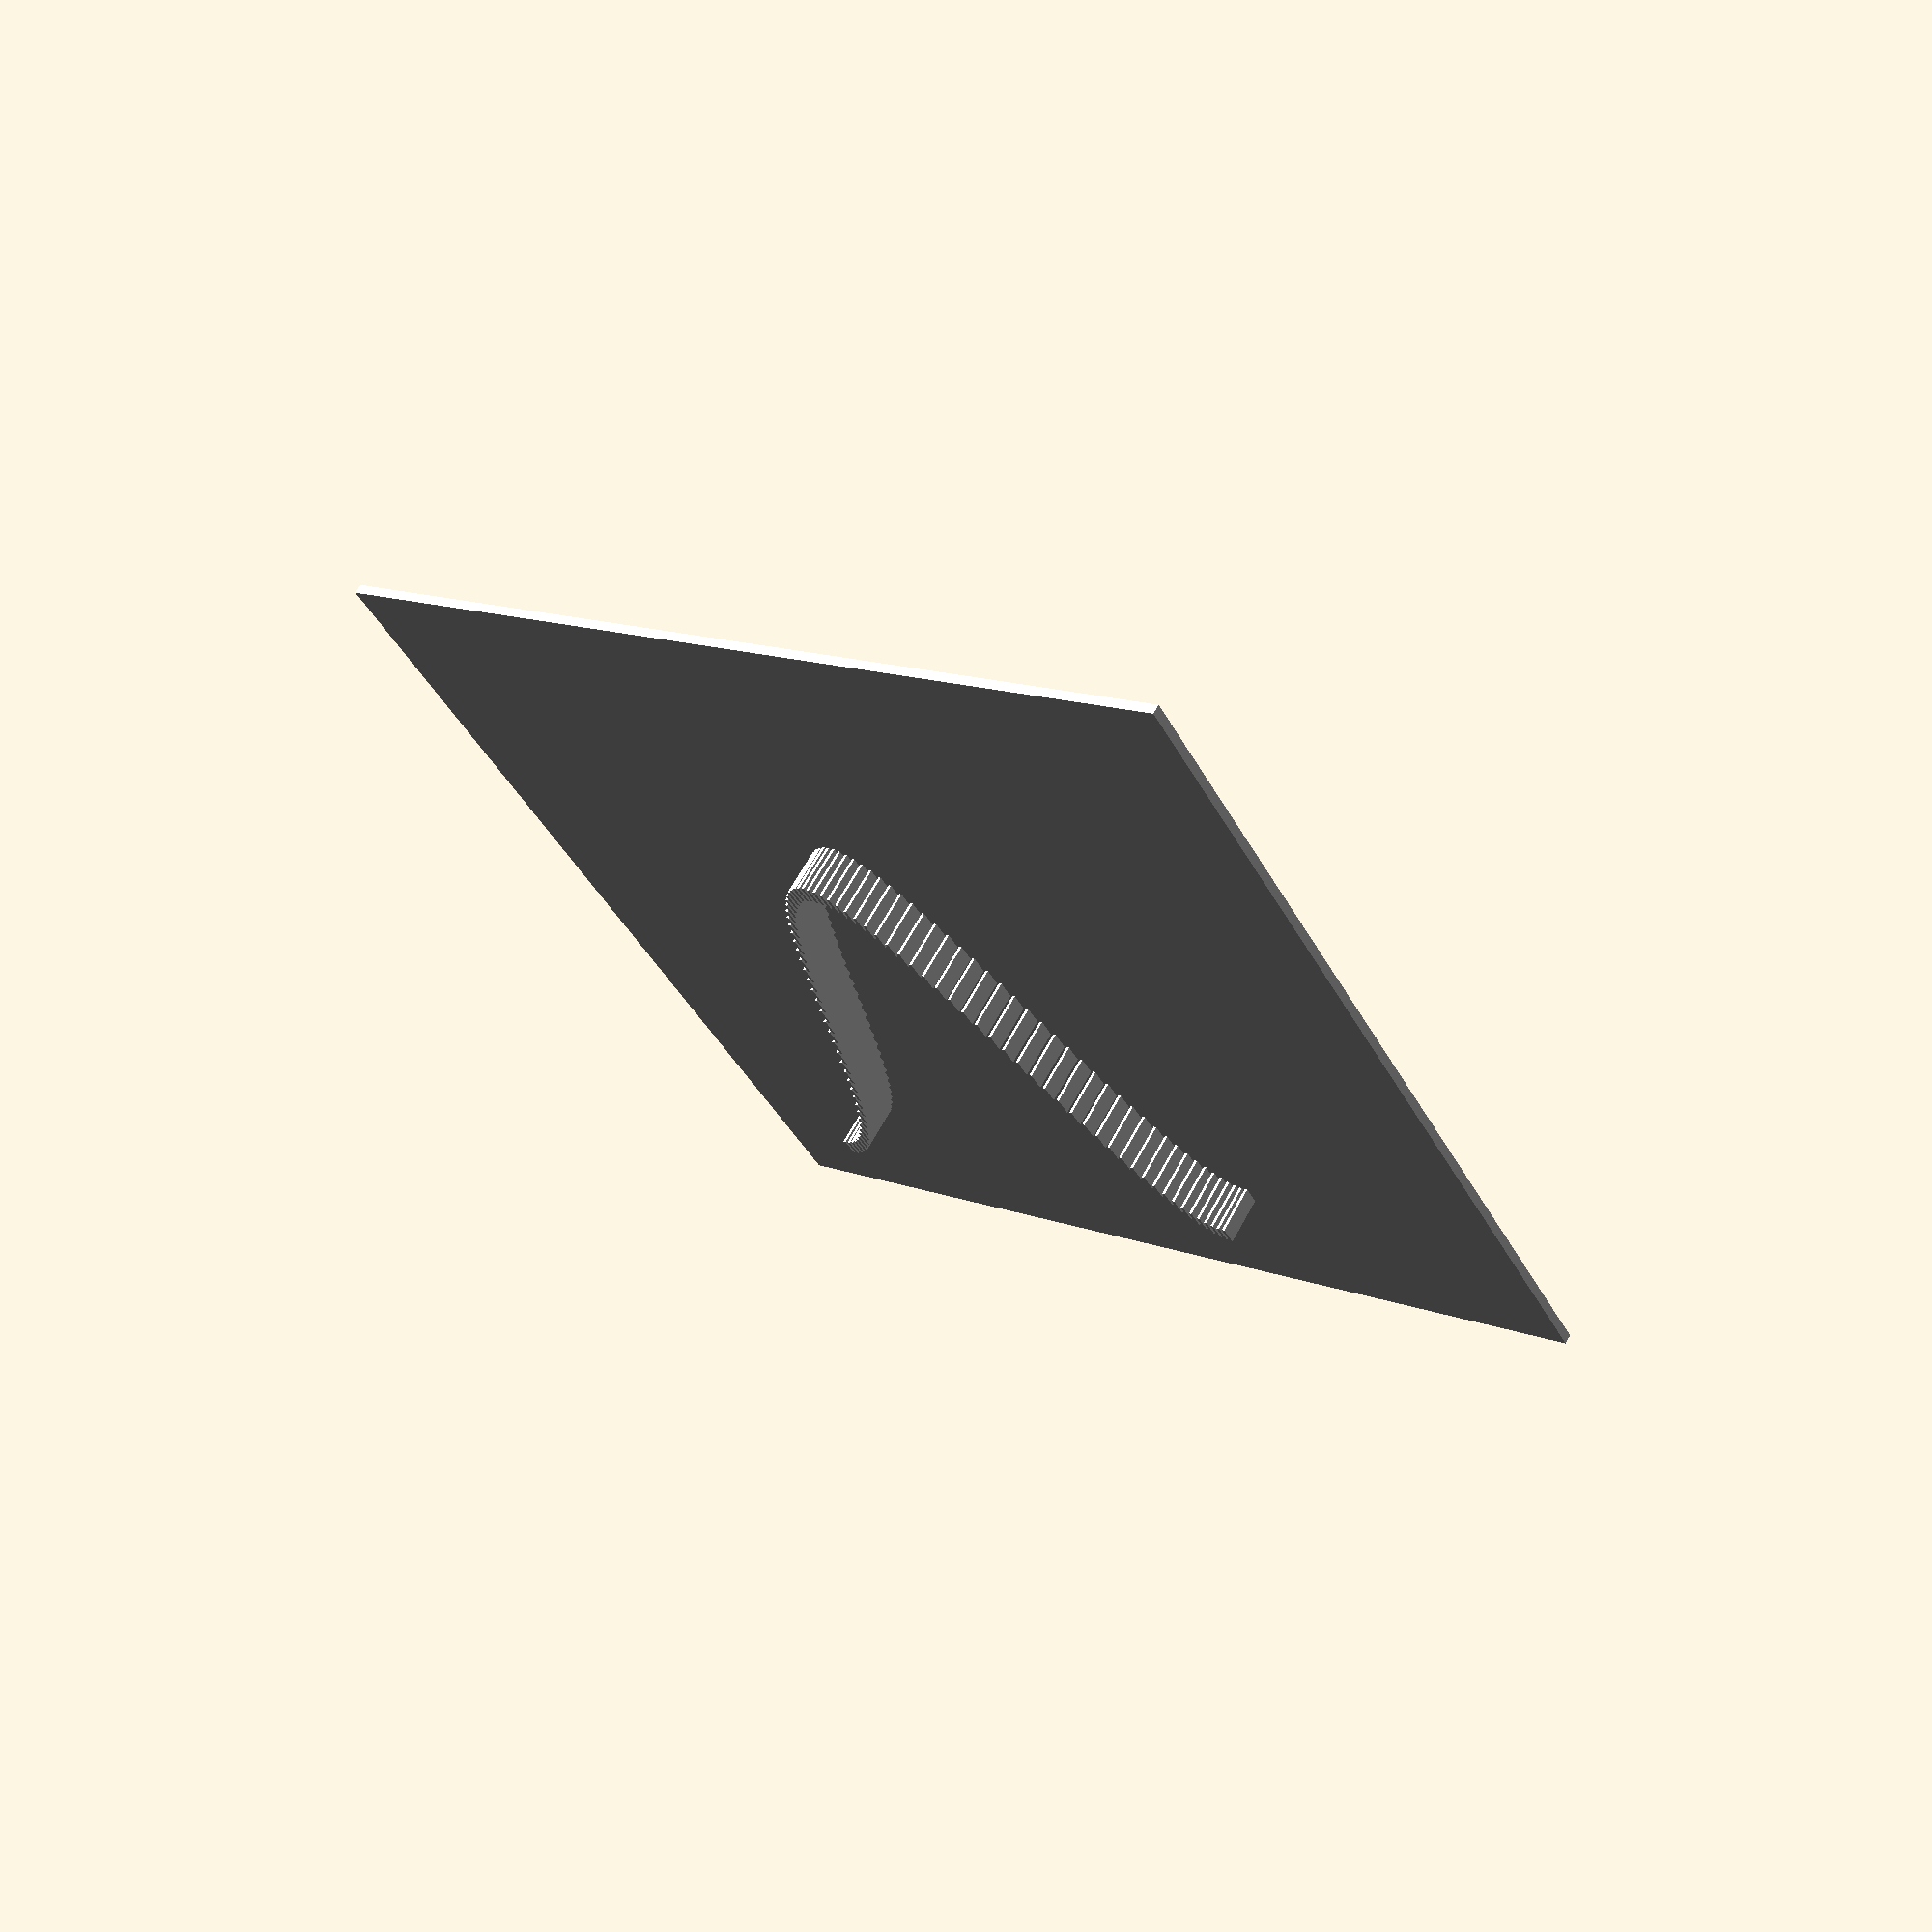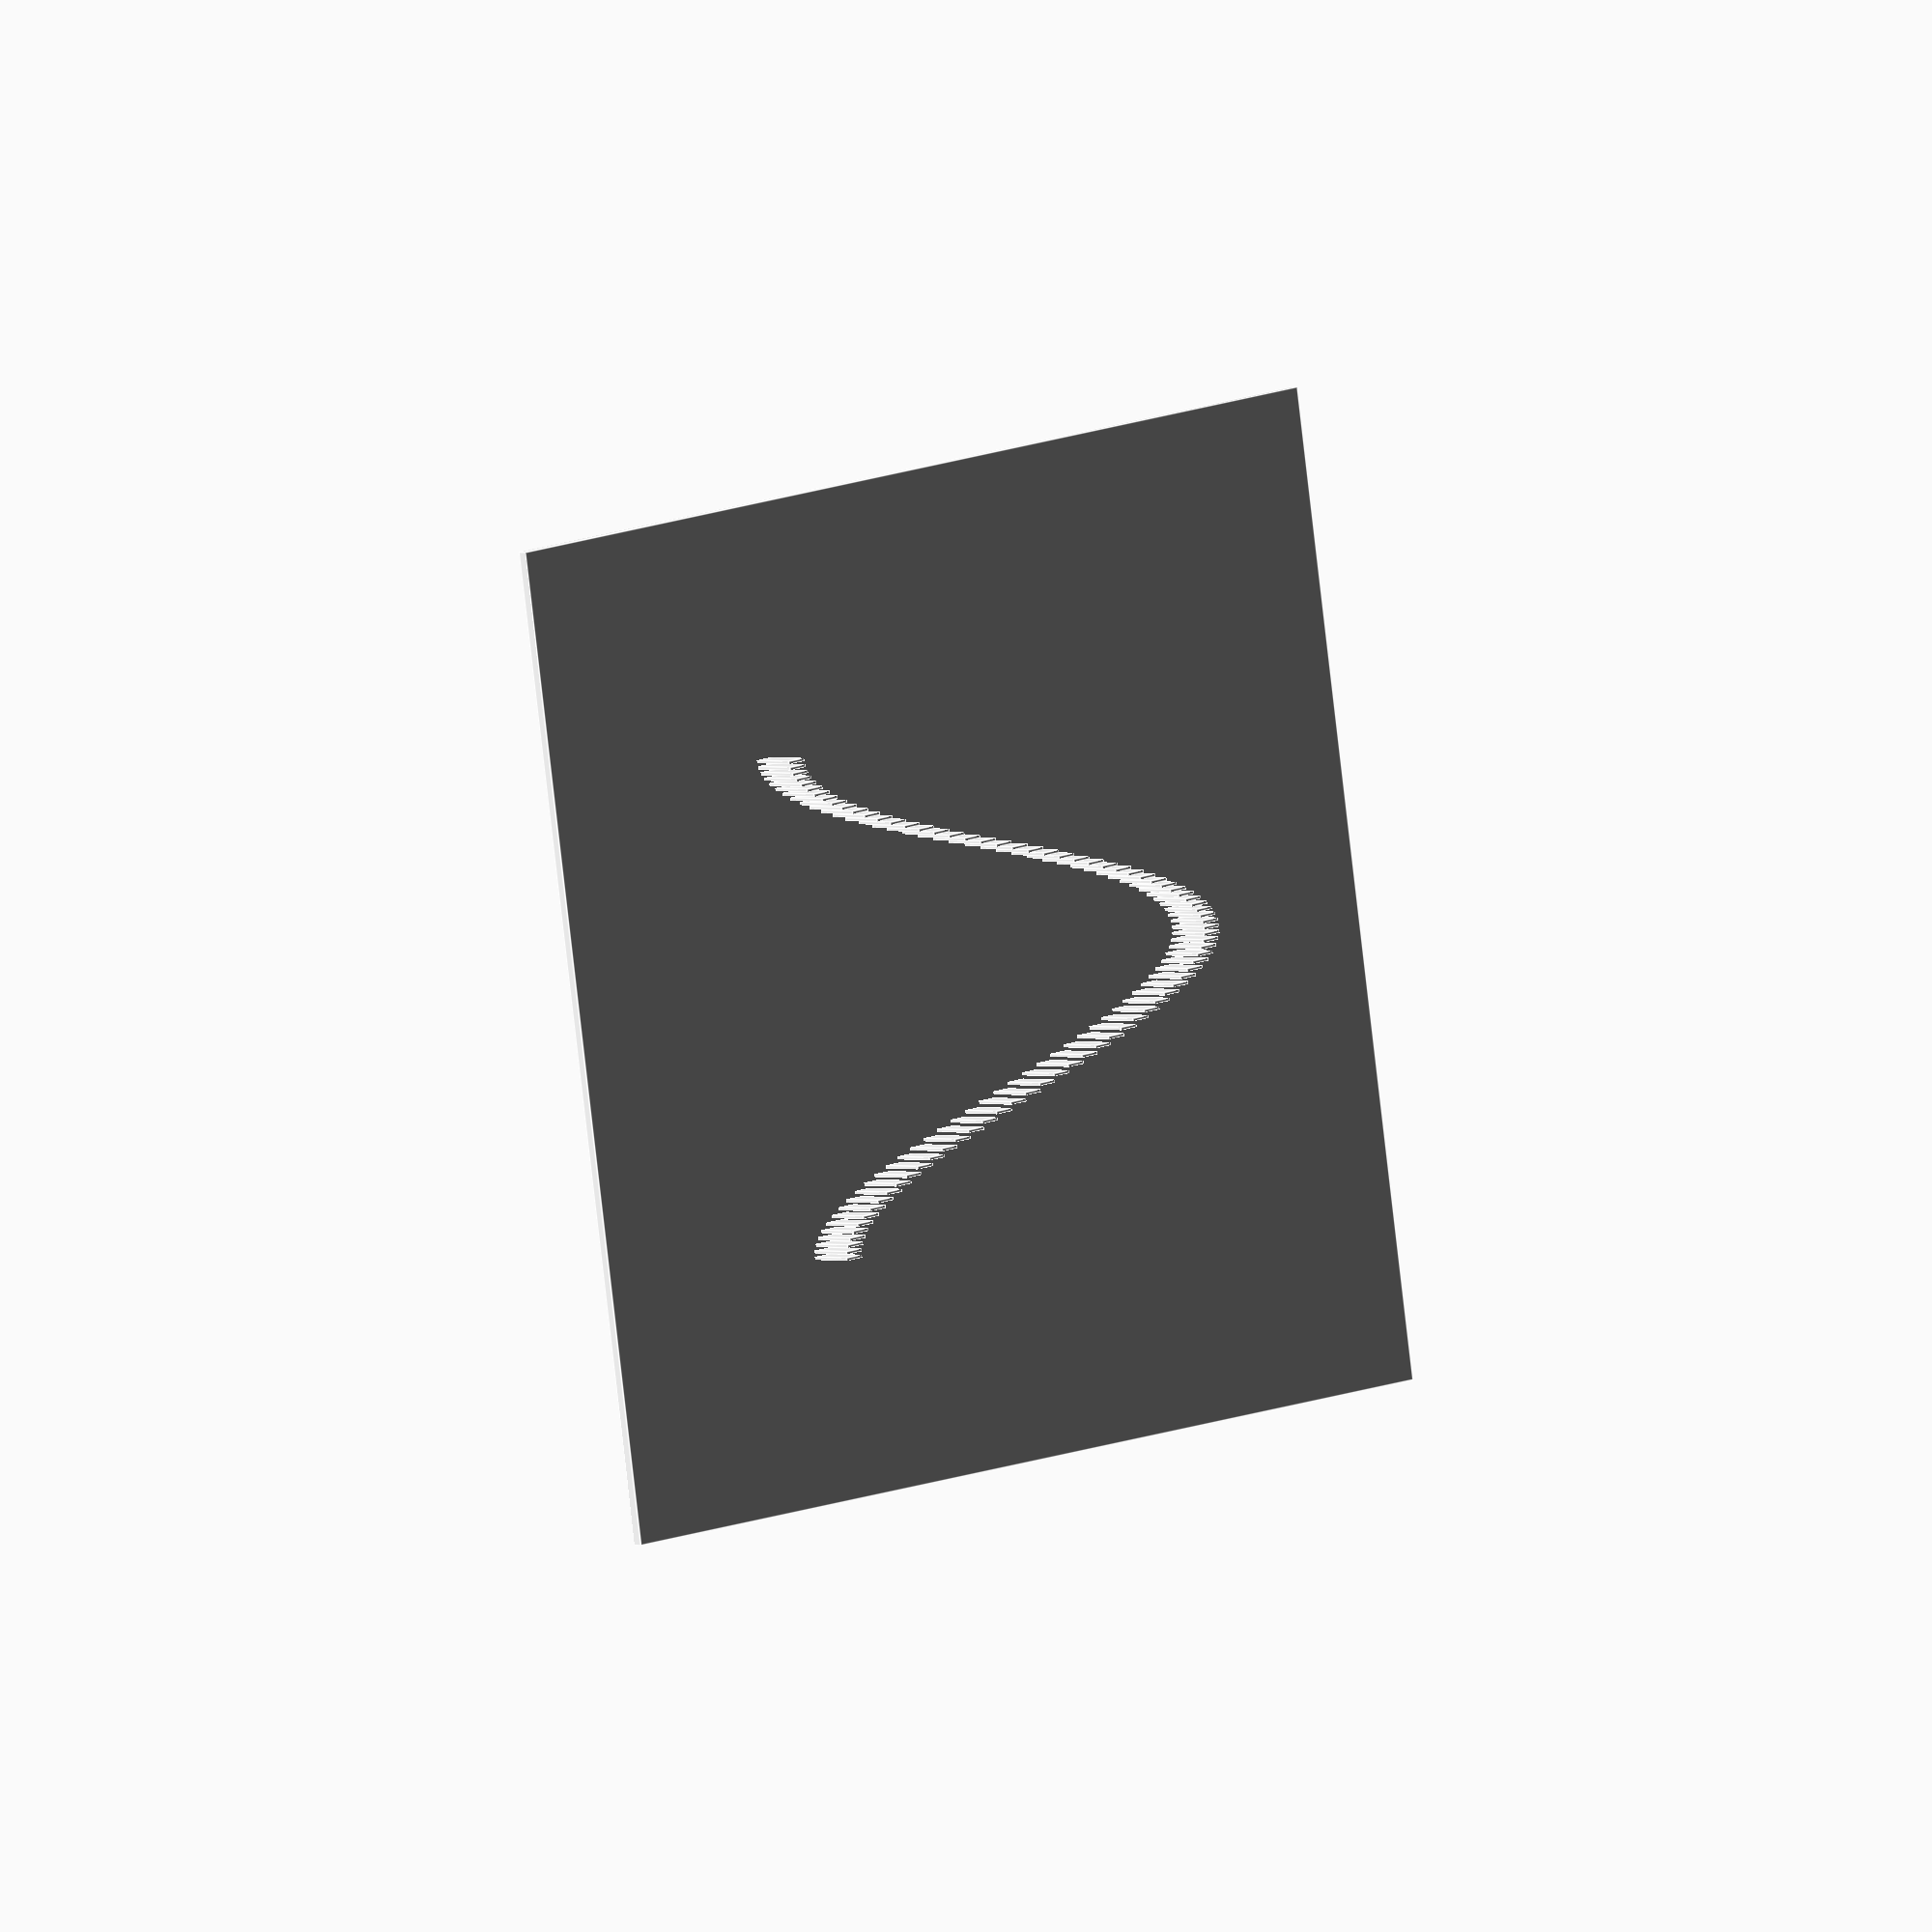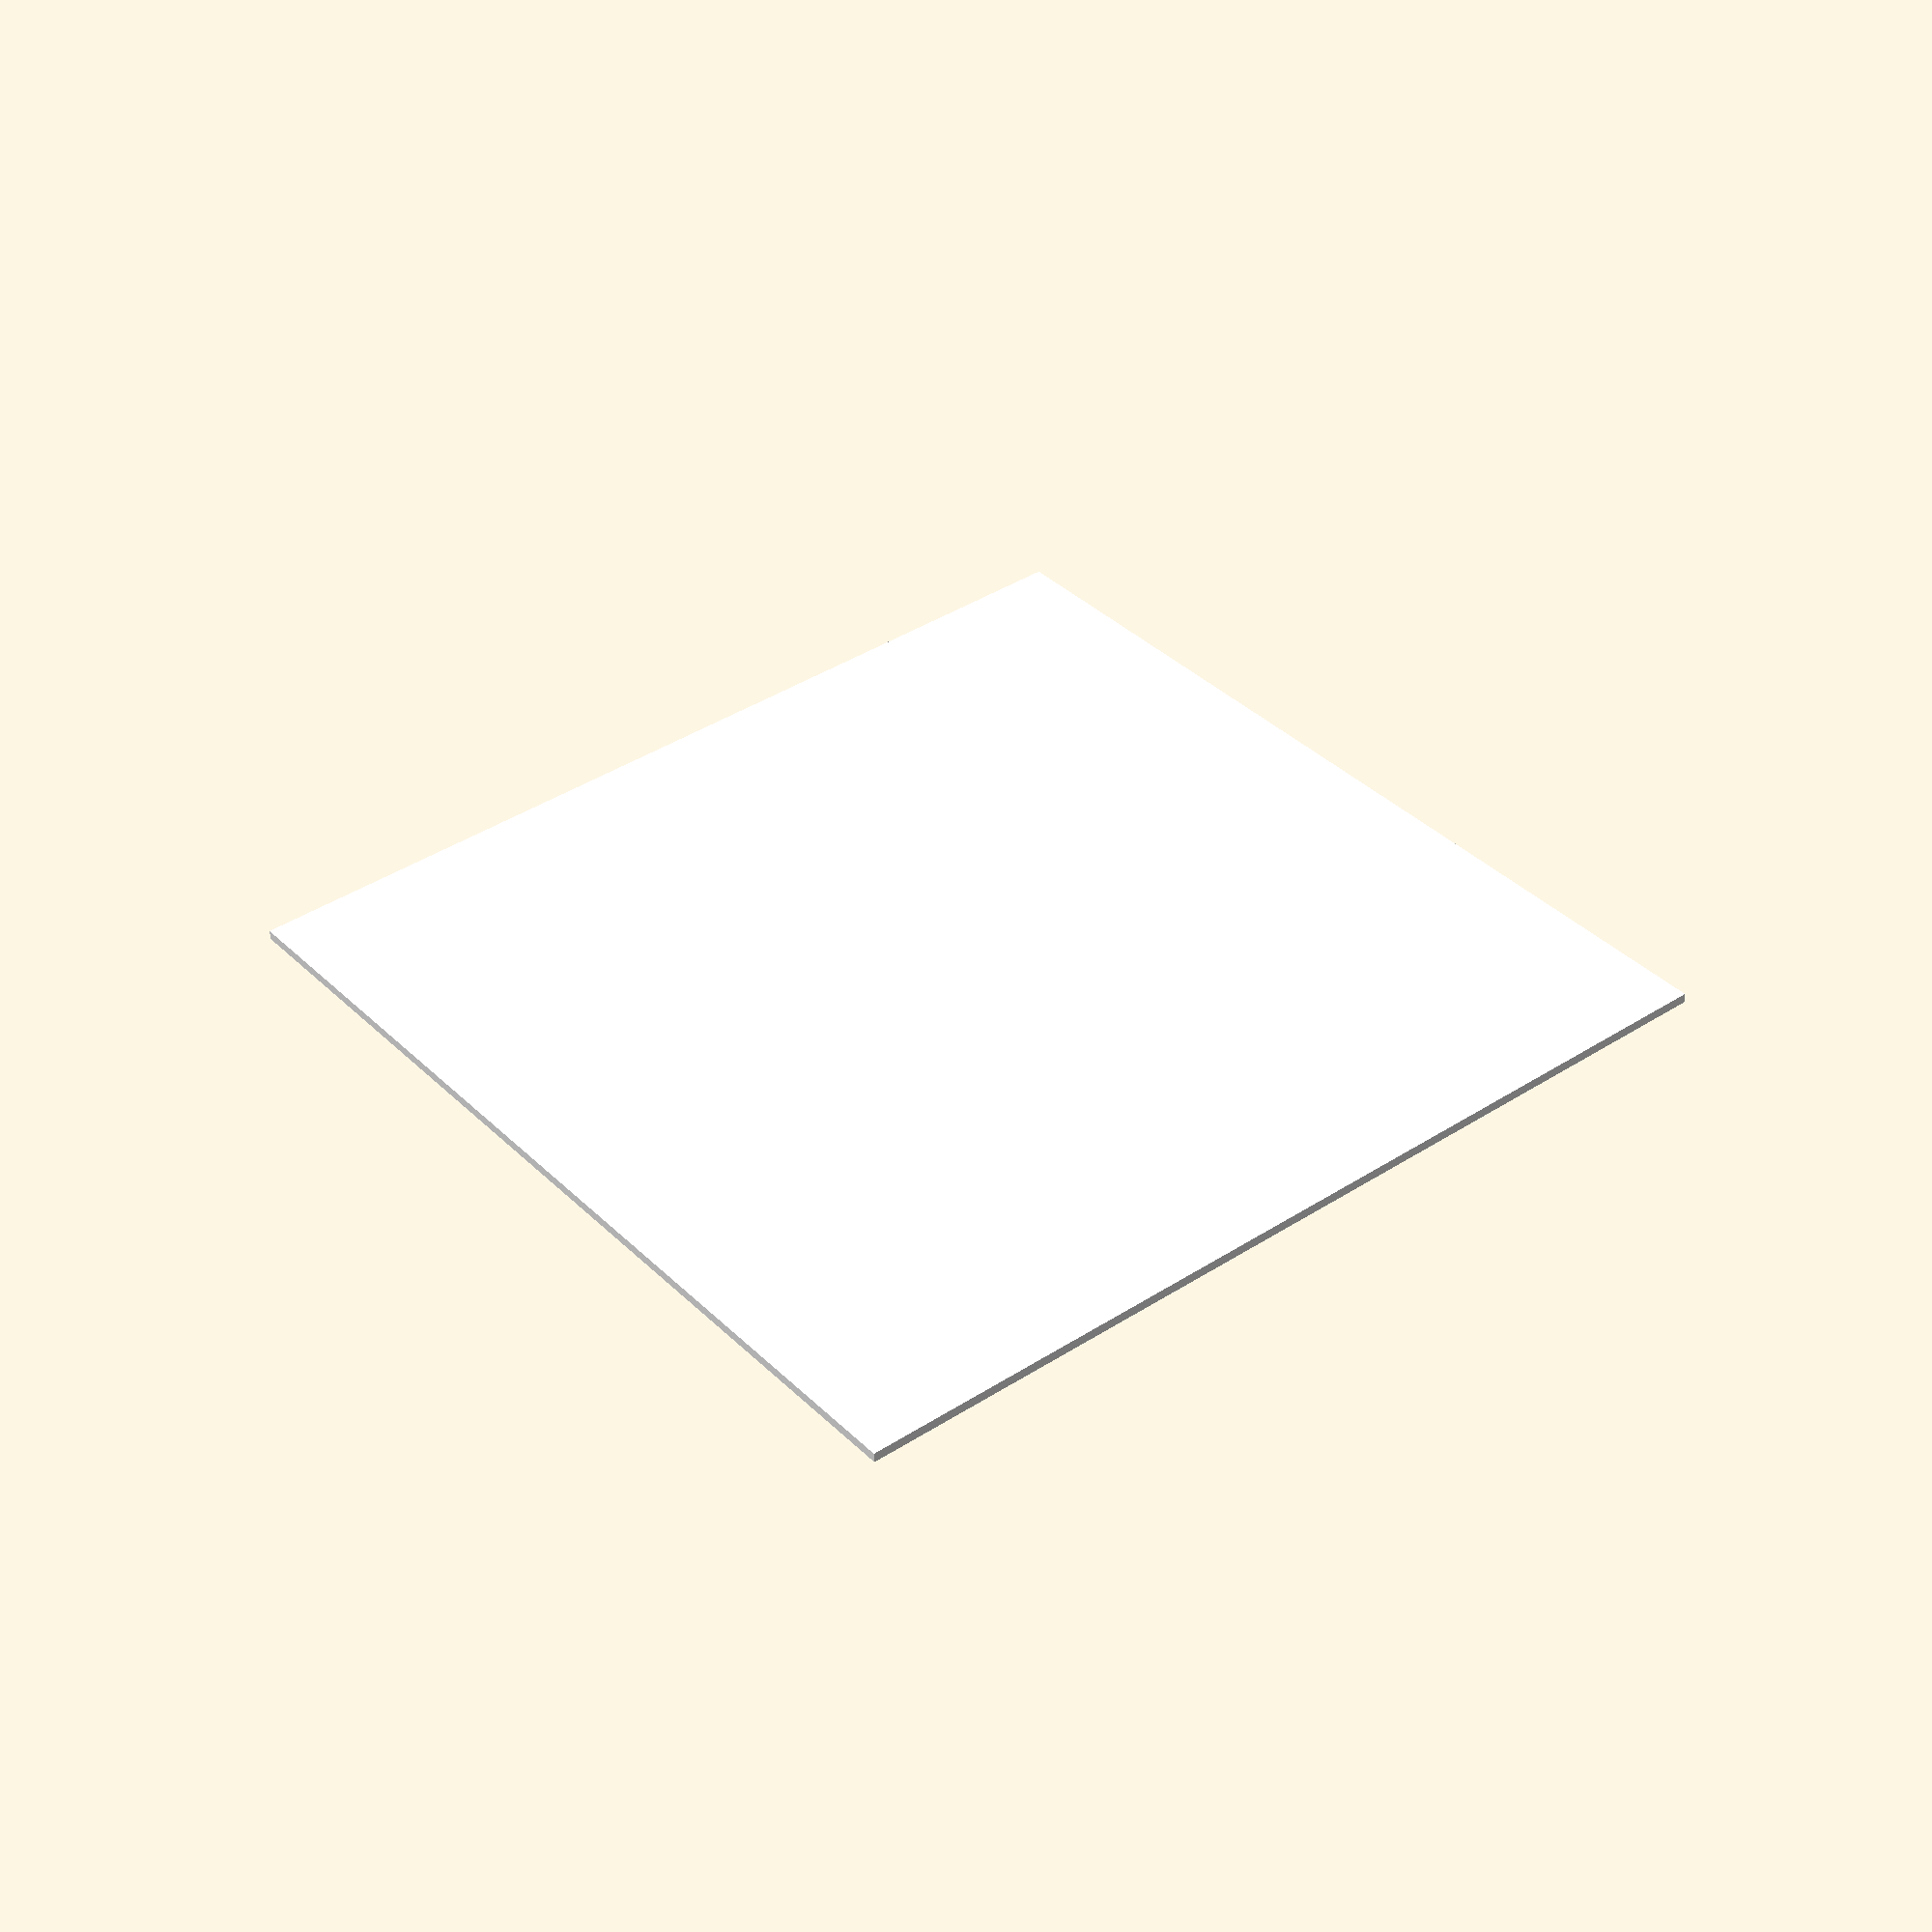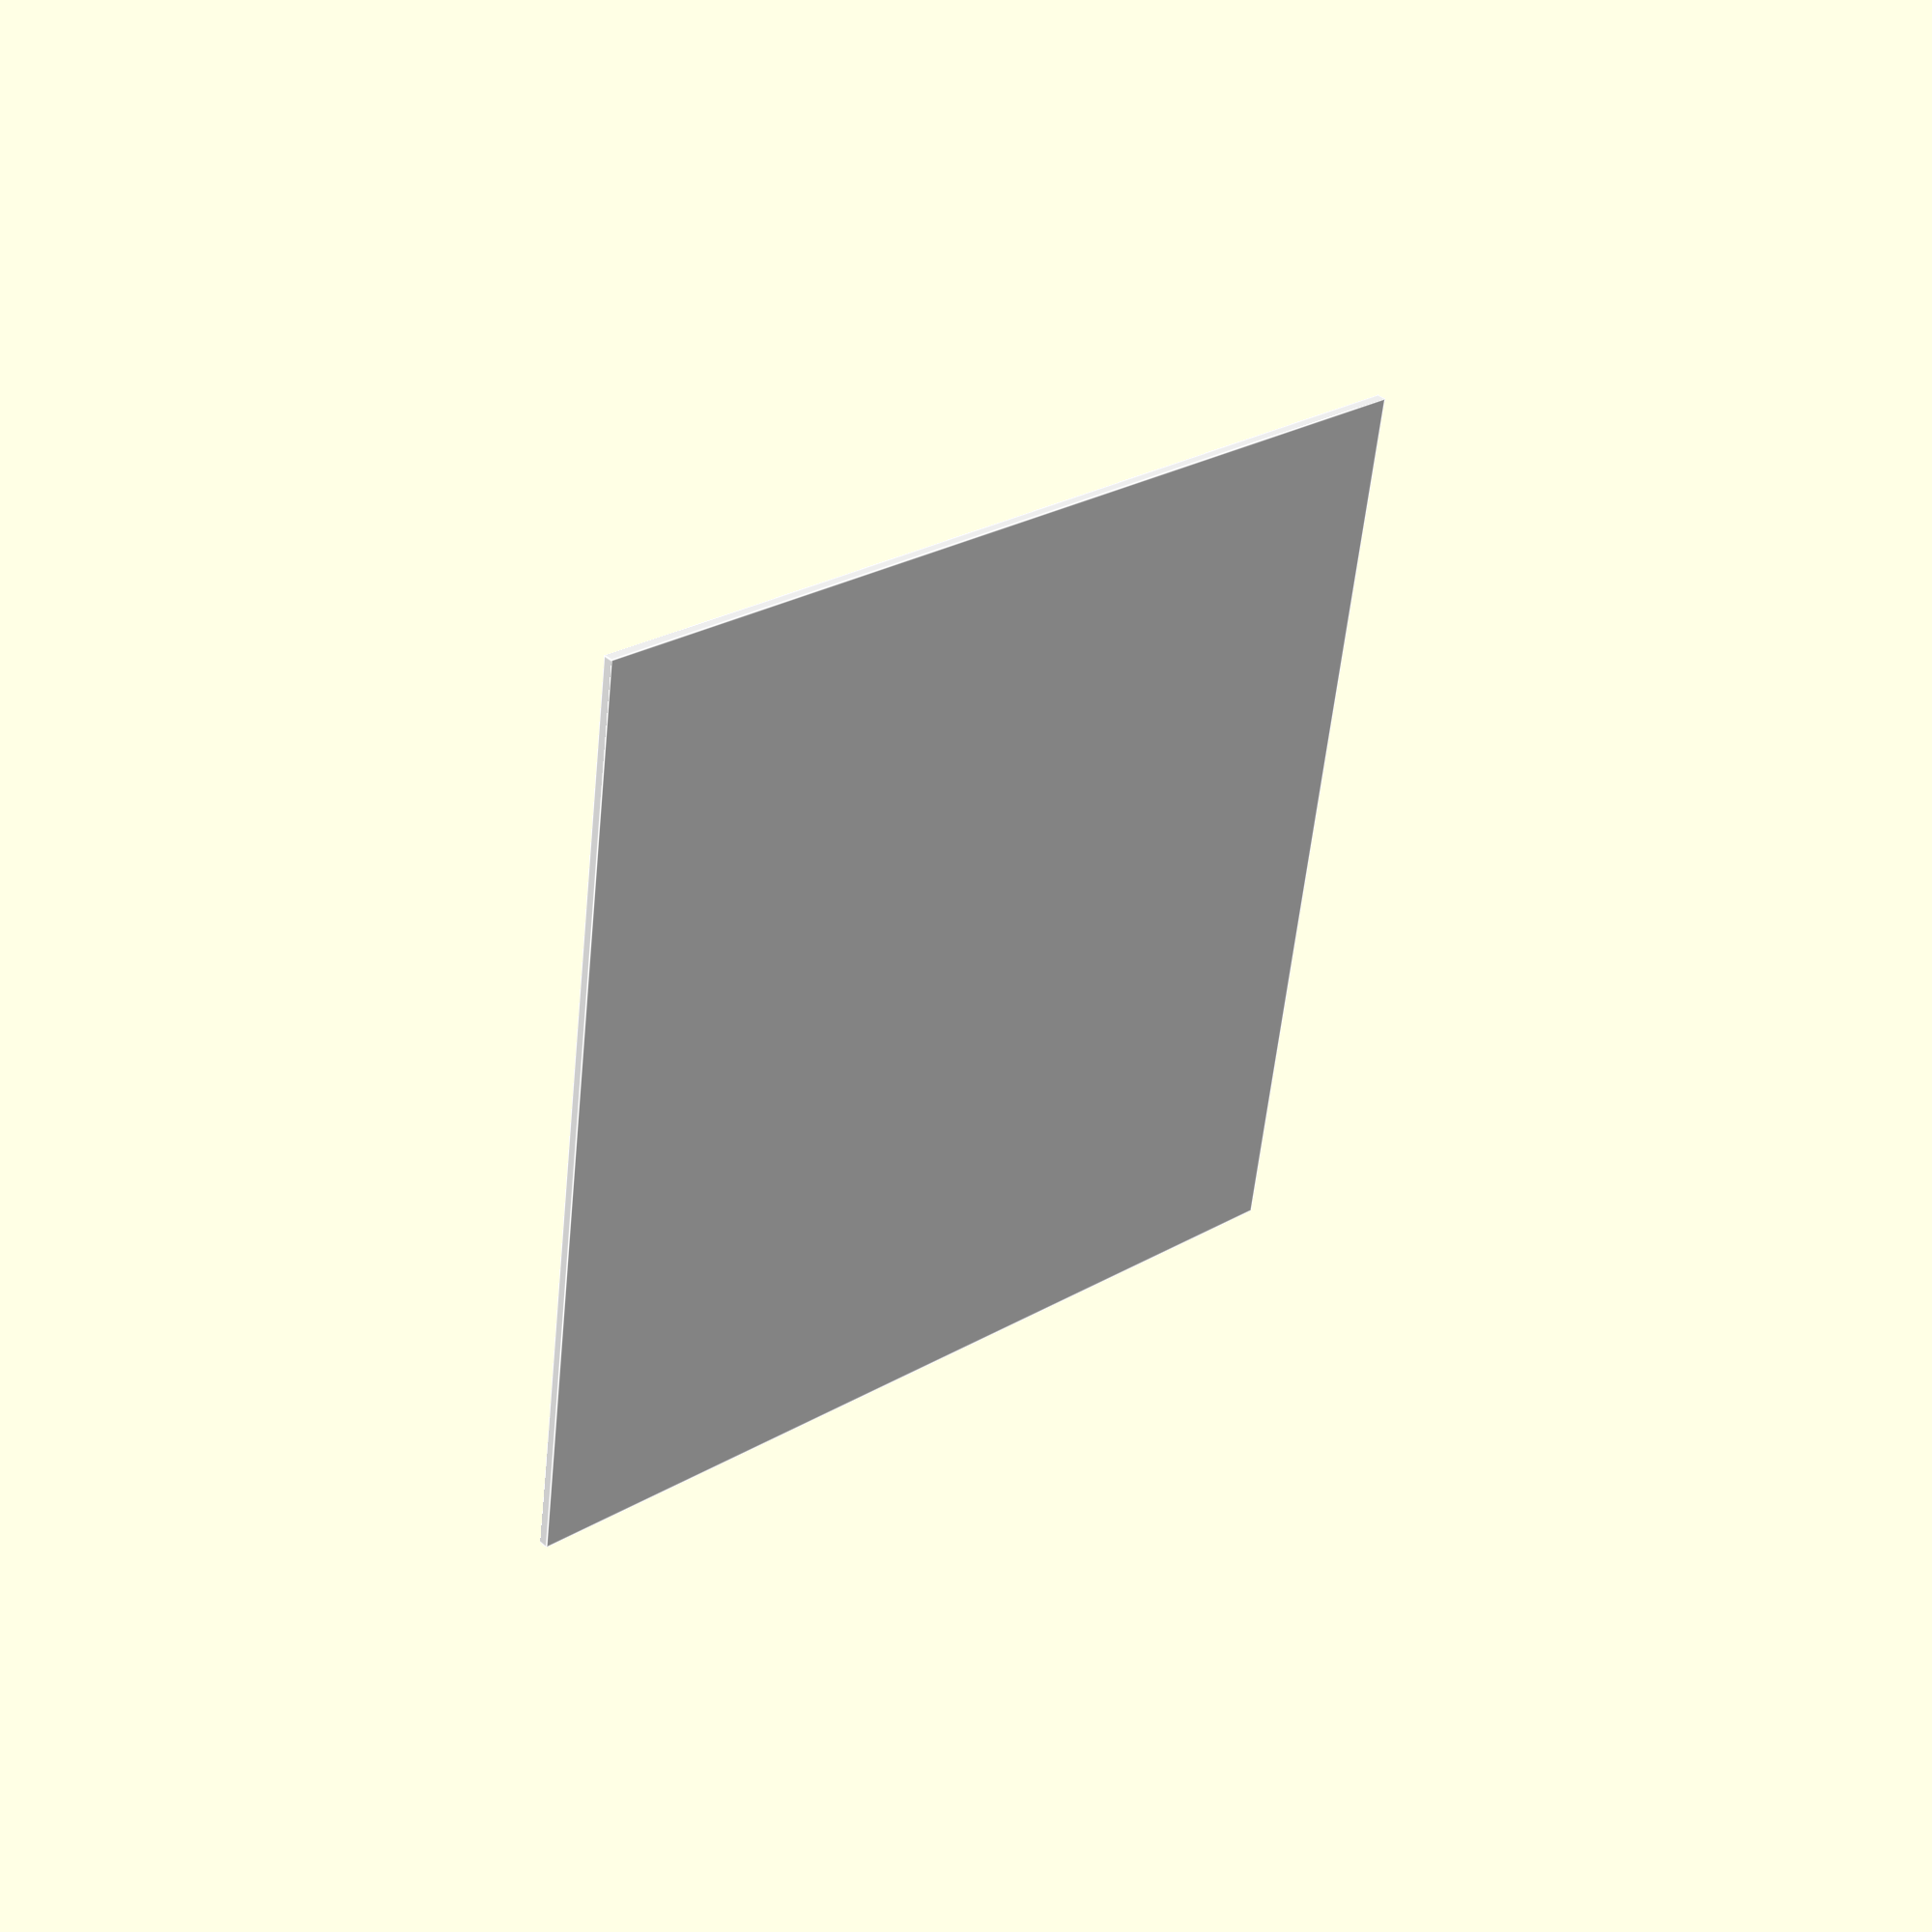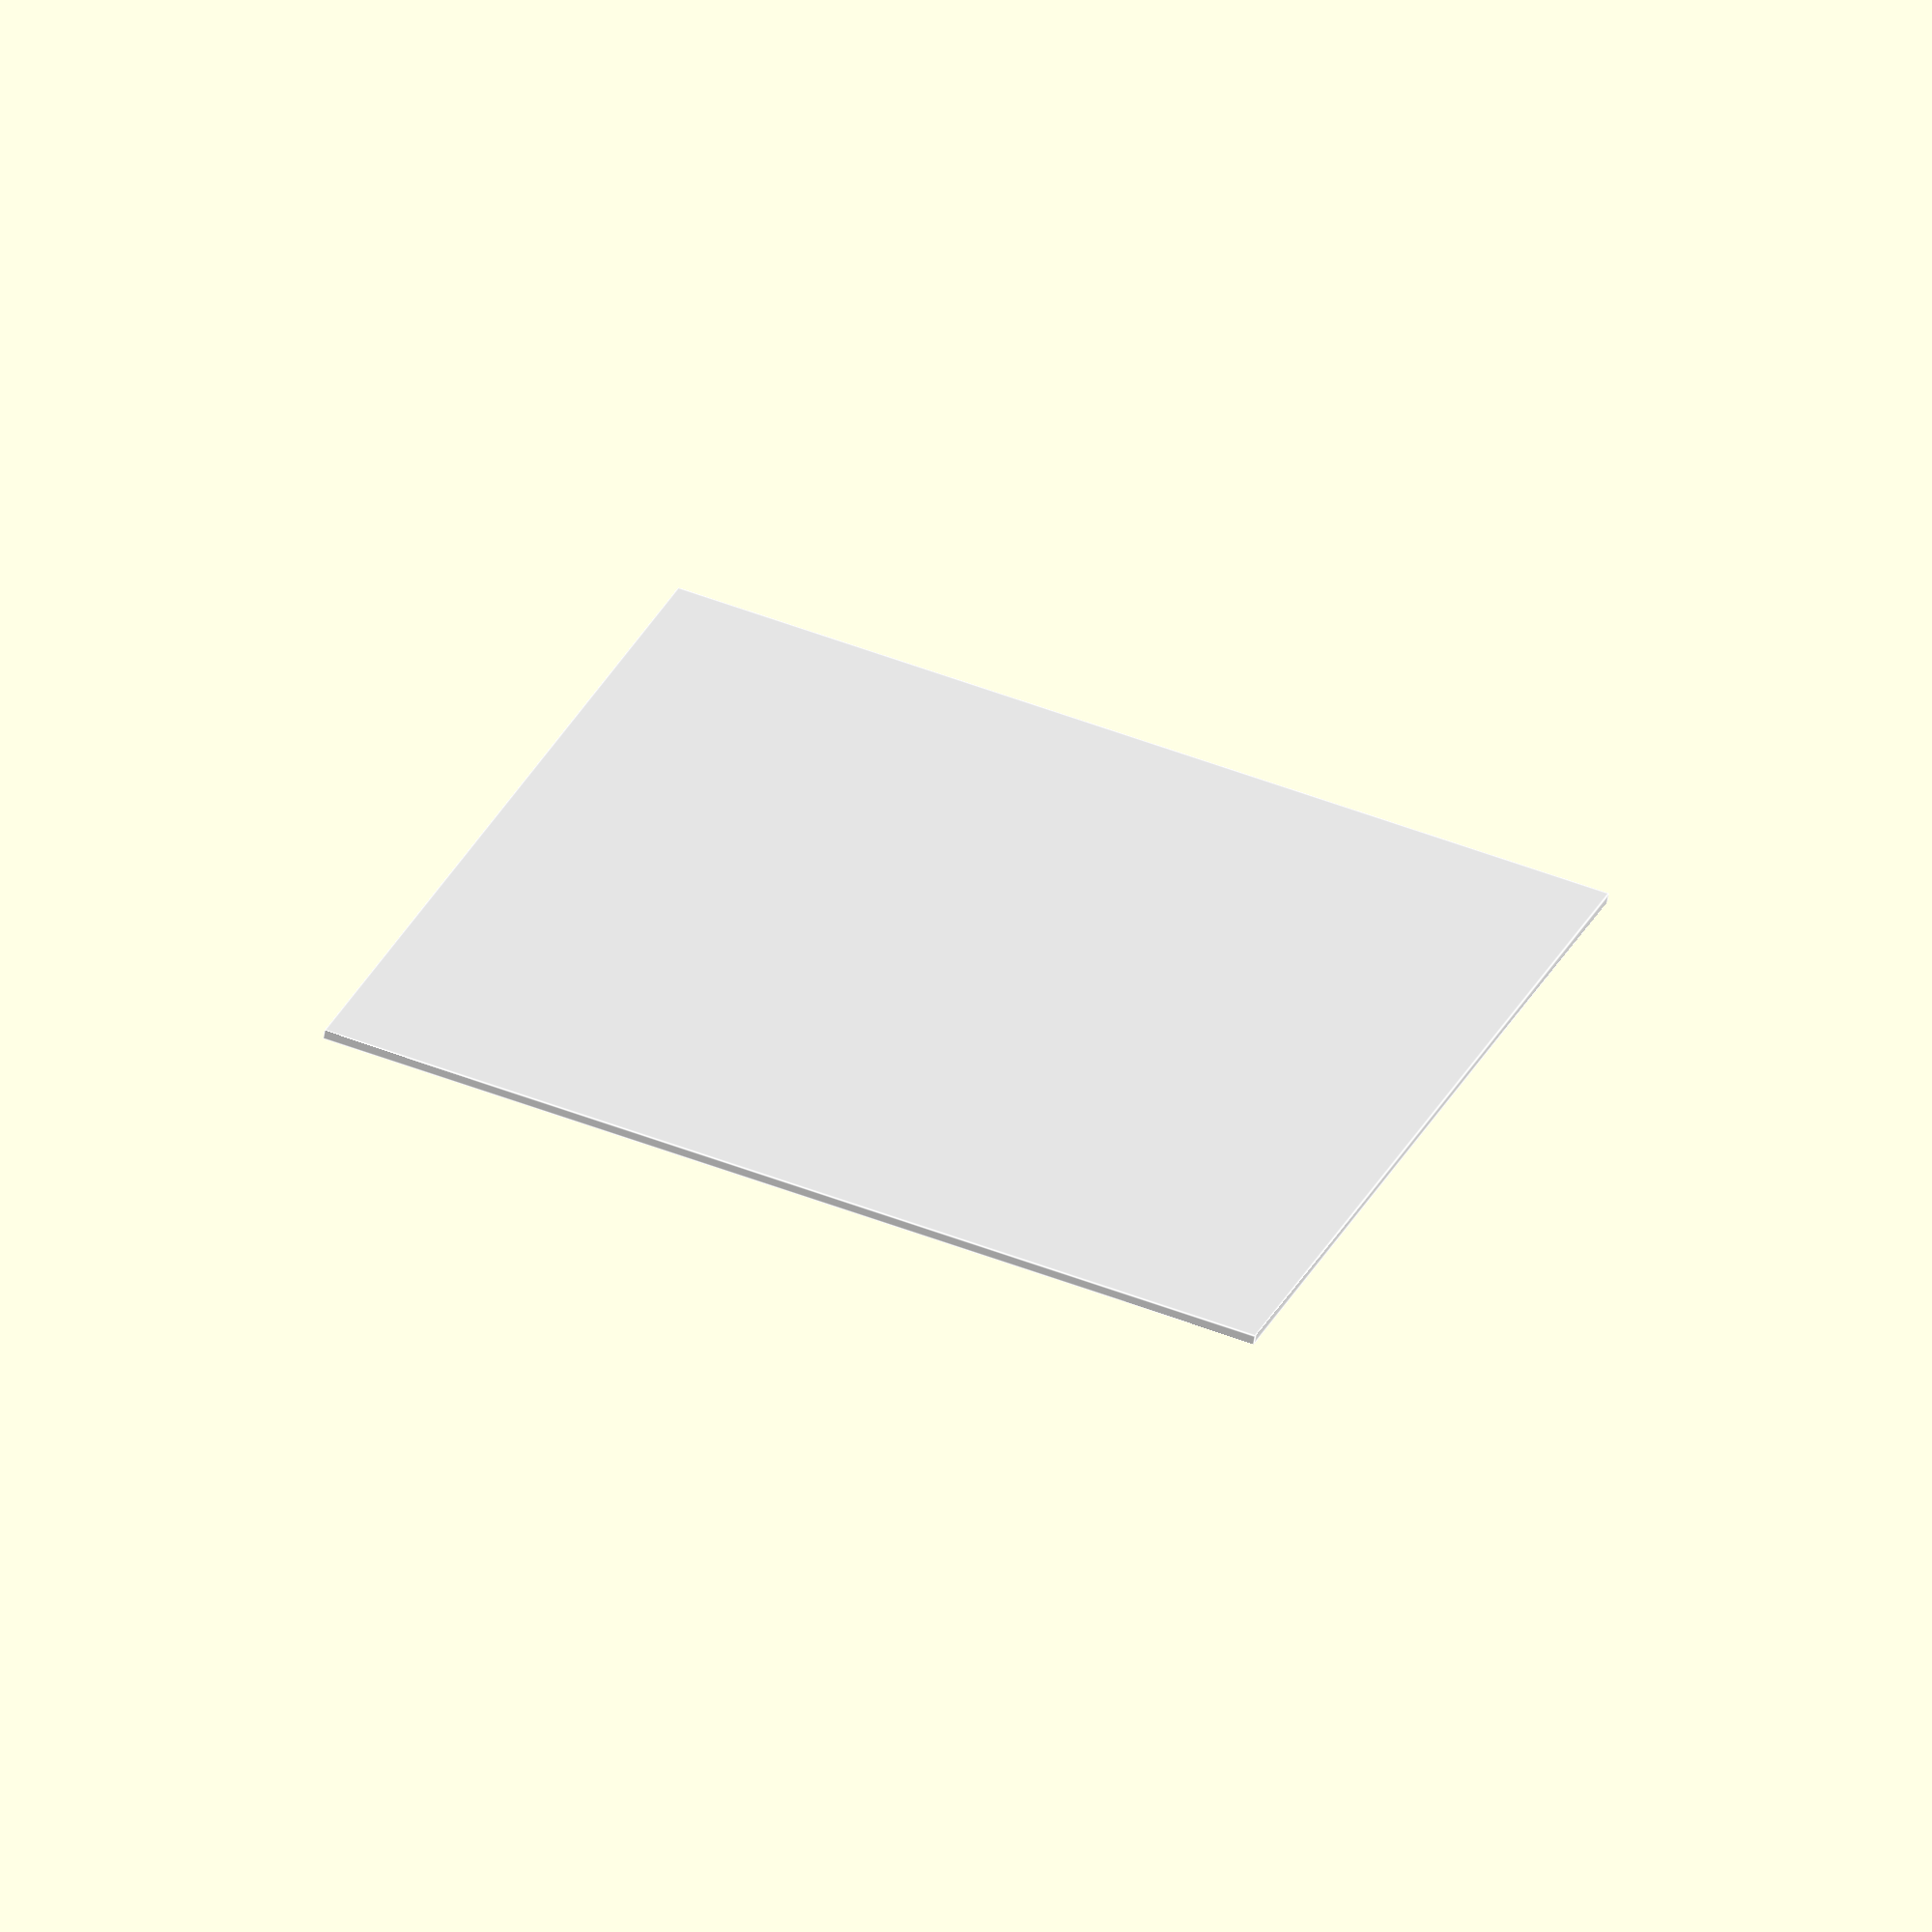
<openscad>
//  OpenScad code generated from OSKAR python.
//  OSKAR Compiler written by Bryce Summers for Larry Cuba
//  Compiled on June 12, 2017
$fn=130;
$vpr = [0, 0, 0];   // vpr system variable
$vpd = 6.0;         // vpd system variable
$vpt = [0, 0, 0];   // vpt system variable


function modulo(dividend, divisor) =
   dividend % divisor;

// return 0, divisor, 2*divisor, etc based on which interval x is in.
function step(x, divisor) = 
    floor(x/divisor)*divisor;

module floor()
{
   Global_t = $t;
   steps = 1;
   step_size = 1.0/steps;
   // Iteration from 0 to 1 in 1 equal steps.
   for (i=[0:step_size:1])
   {
      translate([-.5, -.5, -.05])
      scale([2, 2, .02])
      color([1, 1, 1, 1])
      cube();
   }
}
module cosine()
{
   Global_t = $t;
   steps = 80;
   step_size = 1.0/steps;
   // Iteration from 0 to 1 in 80 equal steps.
   for (i=[0:step_size:1])
   {
      translate([0, .5, 0])
      scale([1, .5, 1])
      translate([i, cos ( ( i * 360 ) + ( Global_t * 360 ) ), .05])
      scale([.5, 4, 5])
      scale([.0125, .02, .02])
      color([1, 1, 1, 1])
      cube();
   }
}
module draw()
{
      floor();
      cosine();
}

// Draw the root module.
translate([0, 0, 0])rotate([-58,-20, -15]) //set POV
draw();
</openscad>
<views>
elev=14.2 azim=183.7 roll=57.8 proj=p view=solid
elev=98.4 azim=148.8 roll=297.6 proj=o view=edges
elev=206.4 azim=297.2 roll=301.5 proj=p view=wireframe
elev=274.3 azim=126.1 roll=179.7 proj=p view=edges
elev=295.9 azim=160.4 roll=42.1 proj=o view=edges
</views>
